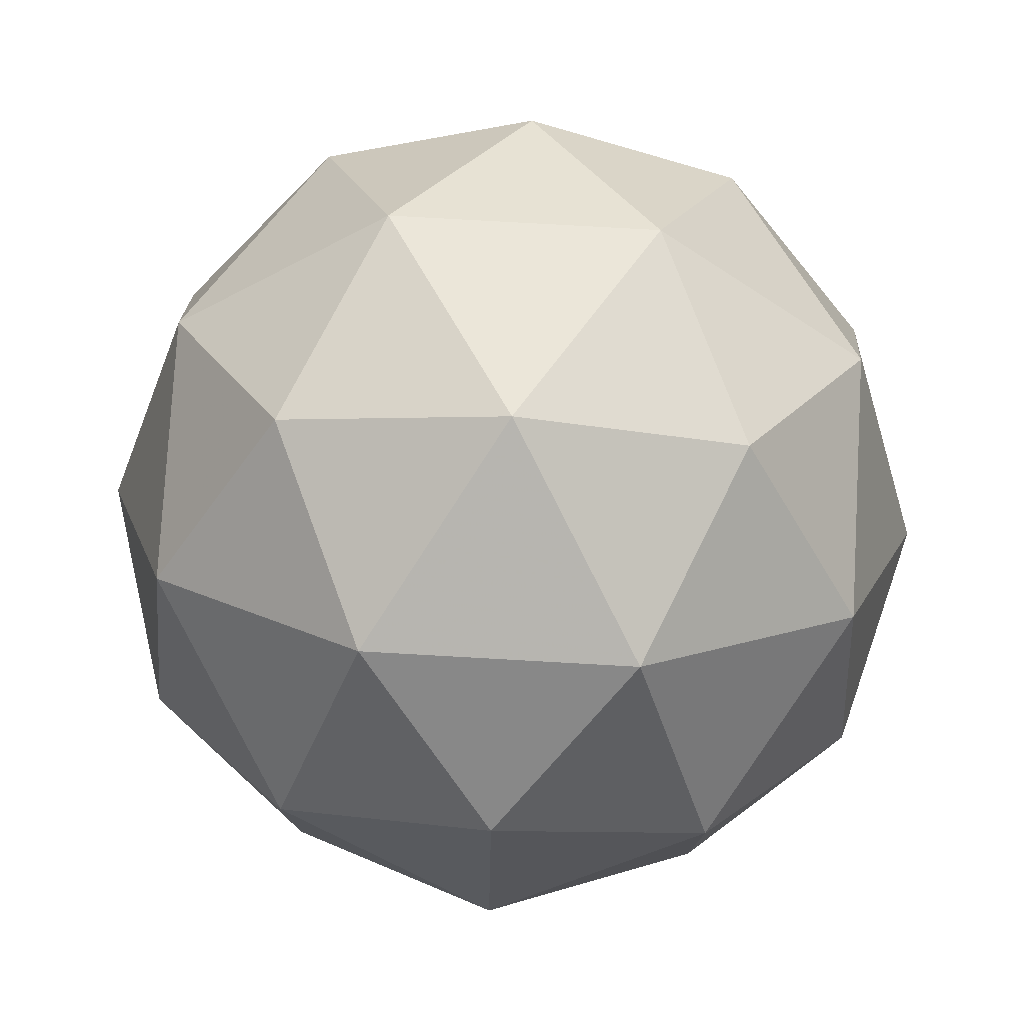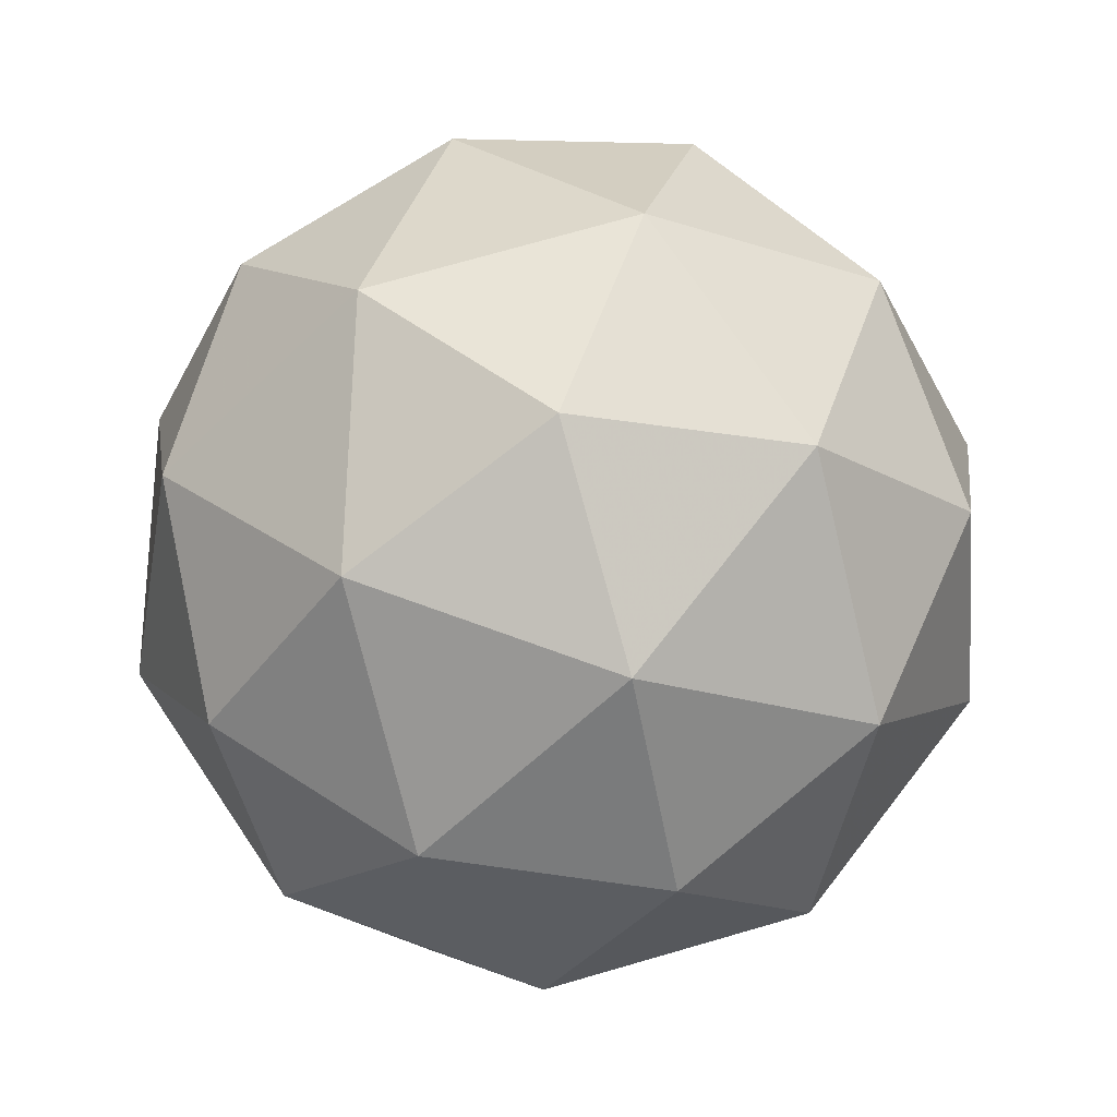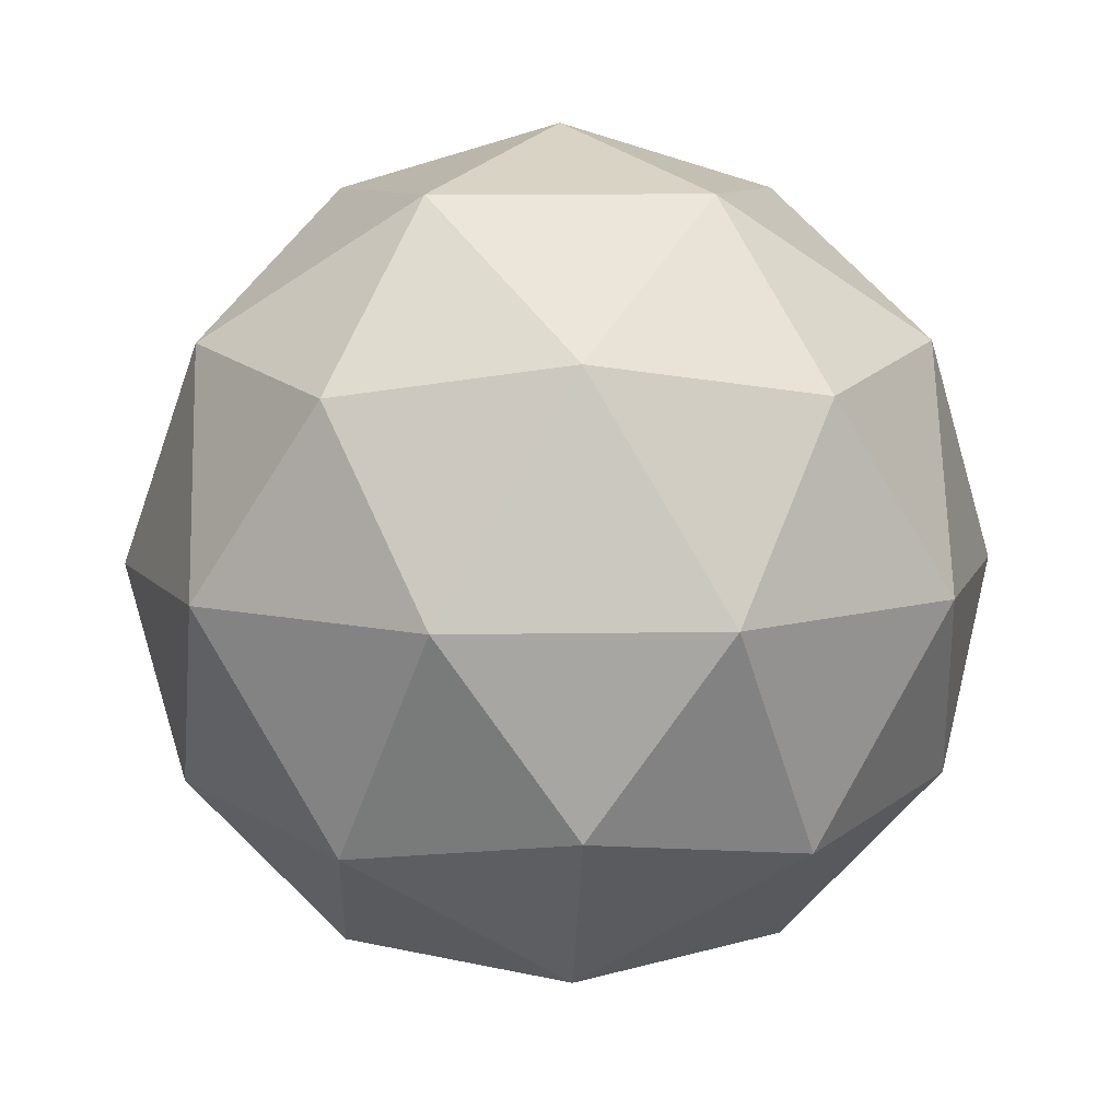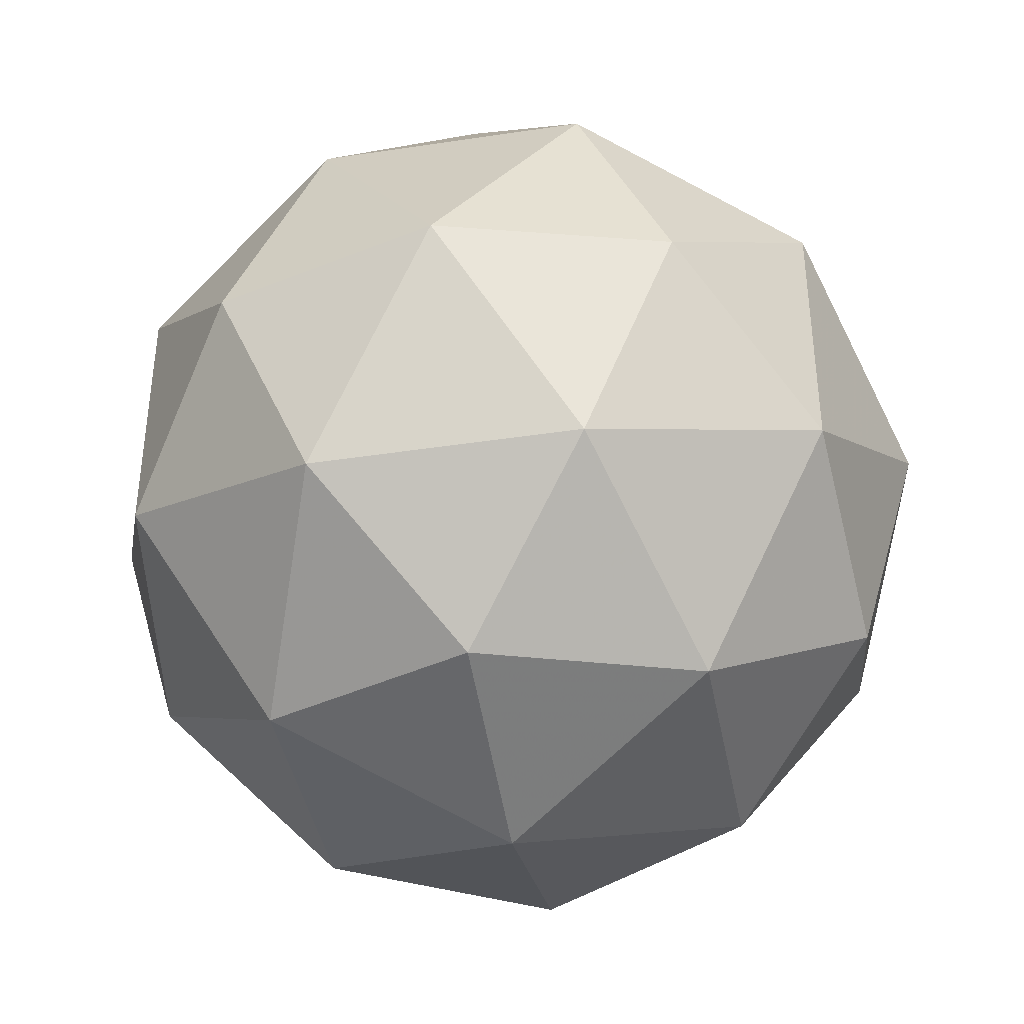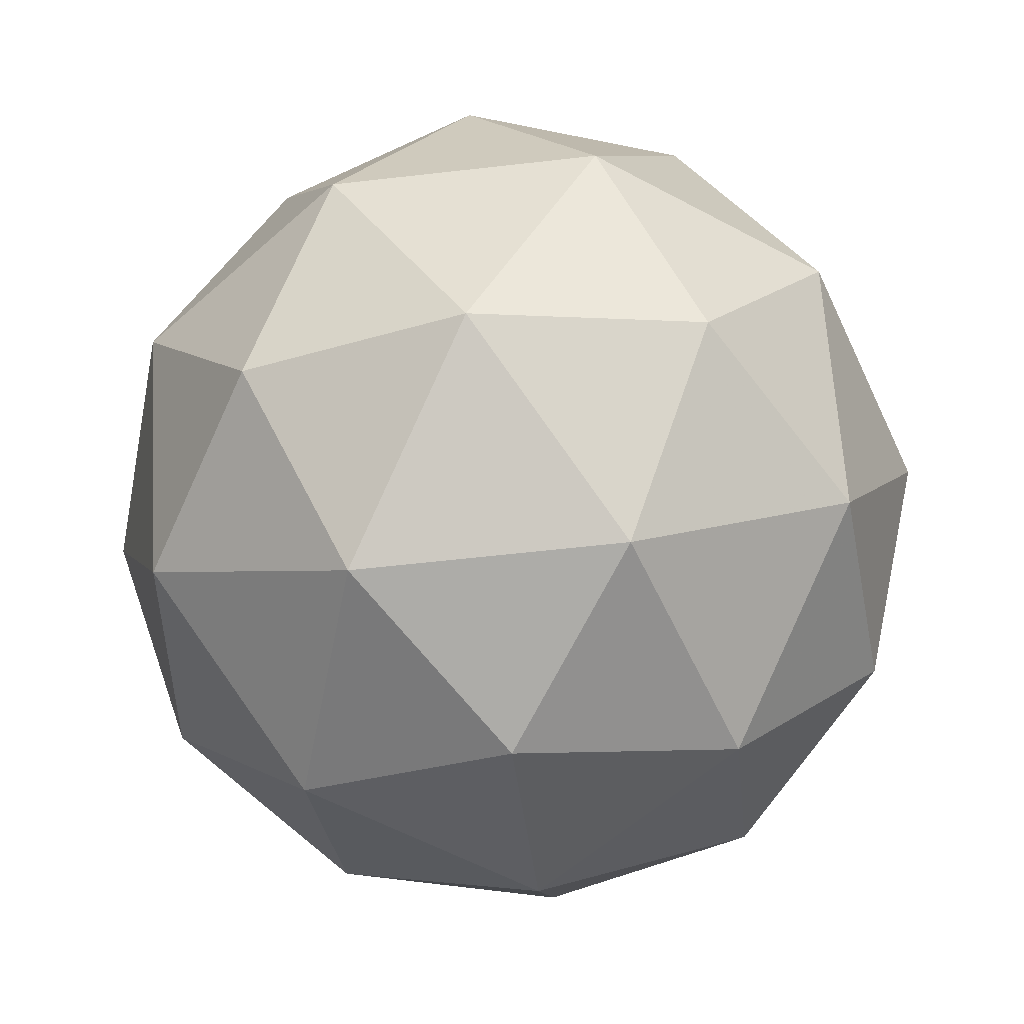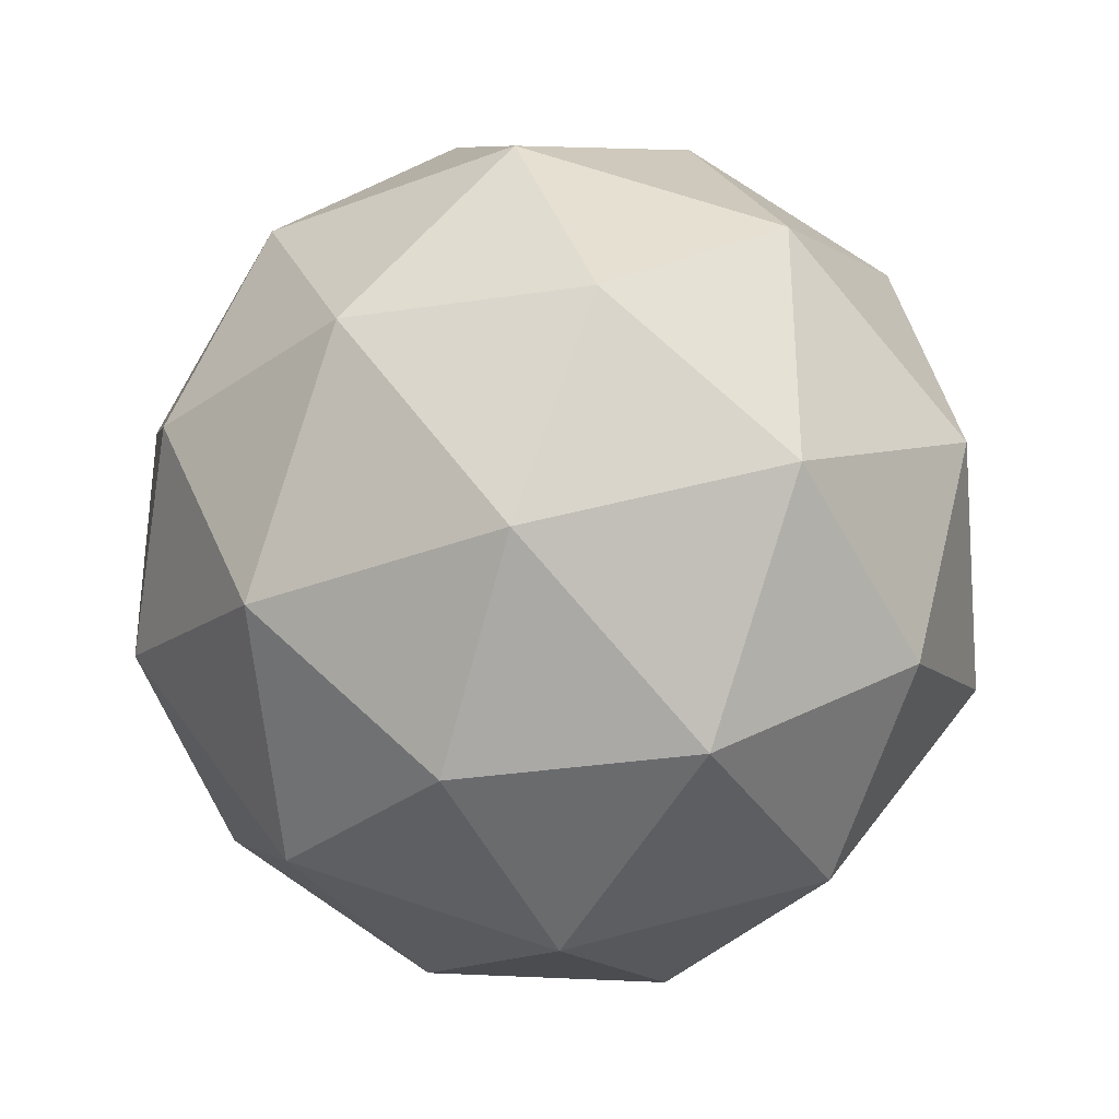
<metadata>
{"format":"obj","ext":"obj","renderer":"f3d","projection":"perspective","resolution":1024,"background":"white","views":[{"elev":78.1,"azim":-118.5,"up":"+Z"},{"elev":73.2,"azim":-70.1,"up":"+Y"},{"elev":8.8,"azim":123.0,"up":"+Y"},{"elev":-40.9,"azim":-21.2,"up":"+Z"},{"elev":-57.8,"azim":-119.2,"up":"+Y"},{"elev":-33.9,"azim":-4.4,"up":"+Z"}]}
</metadata>
<code>
g IL2L-i5-g8-s719
v -7902 3510 -927.2
v -7813 3541 -862.3
v -7936 3541 -822.2
v -7750 3626 -816.8
v -7723 3609 -927.2
v -8012 3541 -927.2
v -7936 3541 -1032
v -7813 3541 -992.1
v -7702 3720 -862.3
v -7960 3626 -748.6
v -7847 3609 -757.3
v -7902 3720 -717.2
v -8090 3626 -927.2
v -8047 3609 -822.2
v -8102 3720 -862.3
v -7960 3626 -1106
v -8047 3609 -1032
v -8025 3720 -1097
v -7750 3626 -1038
v -7847 3609 -1097
v -7779 3720 -1097
v -7779 3720 -757.3
v -8025 3720 -757.3
v -8102 3720 -992.1
v -7902 3720 -1137
v -7702 3720 -992.1
v -7844 3814 -748.6
v -7757 3830 -822.2
v -7868 3898 -822.2
v -8054 3814 -816.8
v -7957 3830 -757.3
v -7991 3898 -862.3
v -8054 3814 -1038
v -8081 3830 -927.2
v -7991 3898 -992.1
v -7844 3814 -1106
v -7957 3830 -1097
v -7868 3898 -1032
v -7714 3814 -927.2
v -7757 3830 -1032
v -7792 3898 -927.2
v -7902 3930 -927.2
f 1 2 3
f 4 2 5
f 1 3 6
f 1 6 7
f 1 7 8
f 4 5 9
f 10 11 12
f 13 14 15
f 16 17 18
f 19 20 21
f 4 9 22
f 10 12 23
f 13 15 24
f 16 18 25
f 19 21 26
f 27 28 29
f 30 31 32
f 33 34 35
f 36 37 38
f 39 40 41
f 41 38 42
f 41 40 38
f 40 36 38
f 38 35 42
f 38 37 35
f 37 33 35
f 35 32 42
f 35 34 32
f 34 30 32
f 32 29 42
f 32 31 29
f 31 27 29
f 29 41 42
f 29 28 41
f 28 39 41
f 26 40 39
f 26 21 40
f 21 36 40
f 25 37 36
f 25 18 37
f 18 33 37
f 24 34 33
f 24 15 34
f 15 30 34
f 23 31 30
f 23 12 31
f 12 27 31
f 22 28 27
f 22 9 28
f 9 39 28
f 21 25 36
f 21 20 25
f 20 16 25
f 18 24 33
f 18 17 24
f 17 13 24
f 15 23 30
f 15 14 23
f 14 10 23
f 12 22 27
f 12 11 22
f 11 4 22
f 9 26 39
f 9 5 26
f 5 19 26
f 8 20 19
f 8 7 20
f 7 16 20
f 7 17 16
f 7 6 17
f 6 13 17
f 6 14 13
f 6 3 14
f 3 10 14
f 5 8 19
f 5 2 8
f 2 1 8
f 3 11 10
f 3 2 11
f 2 4 11
f 2 4 11

</code>
